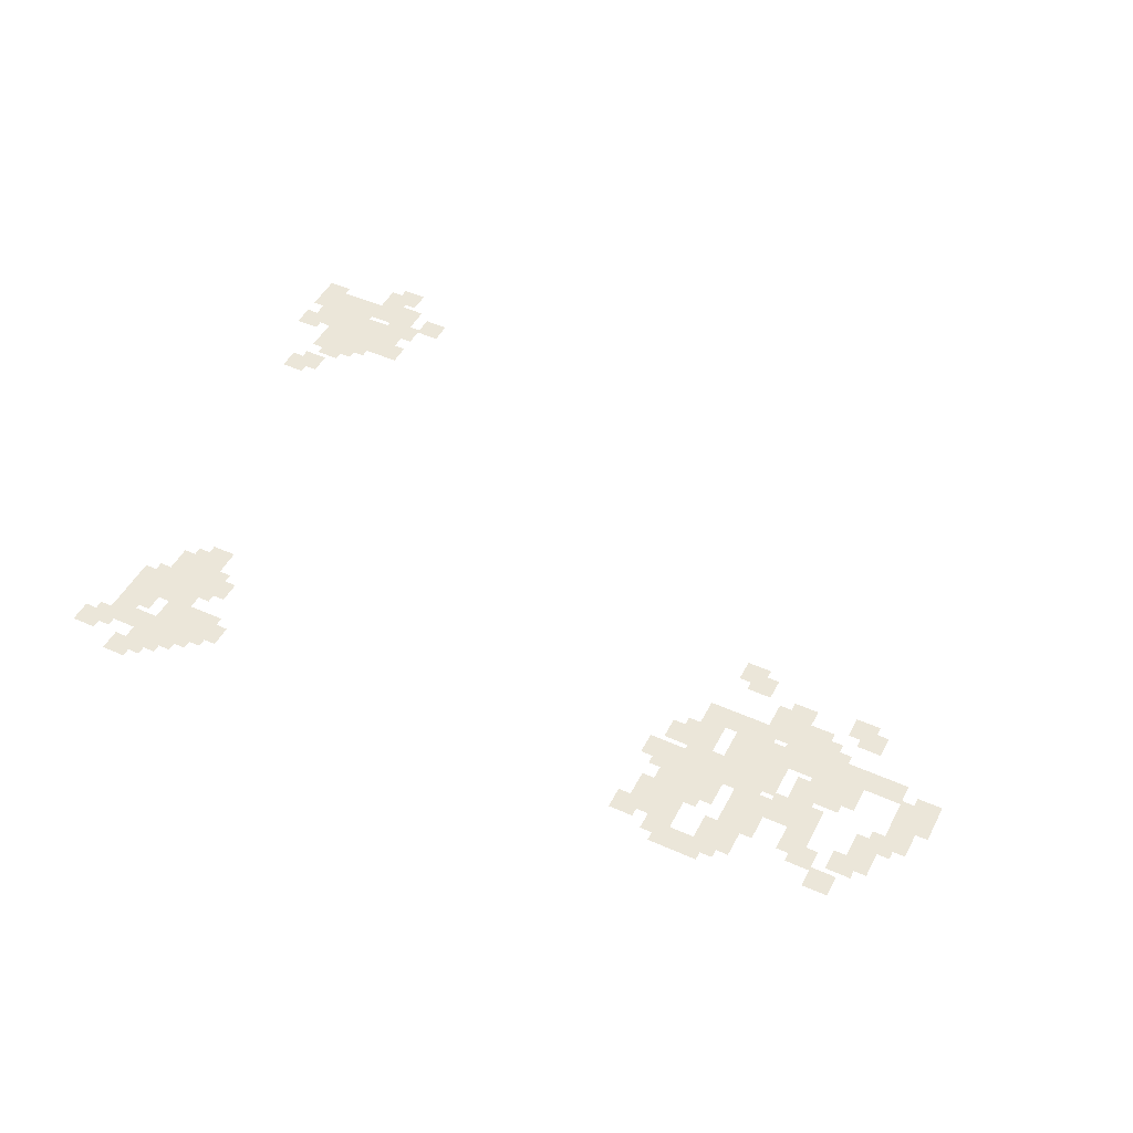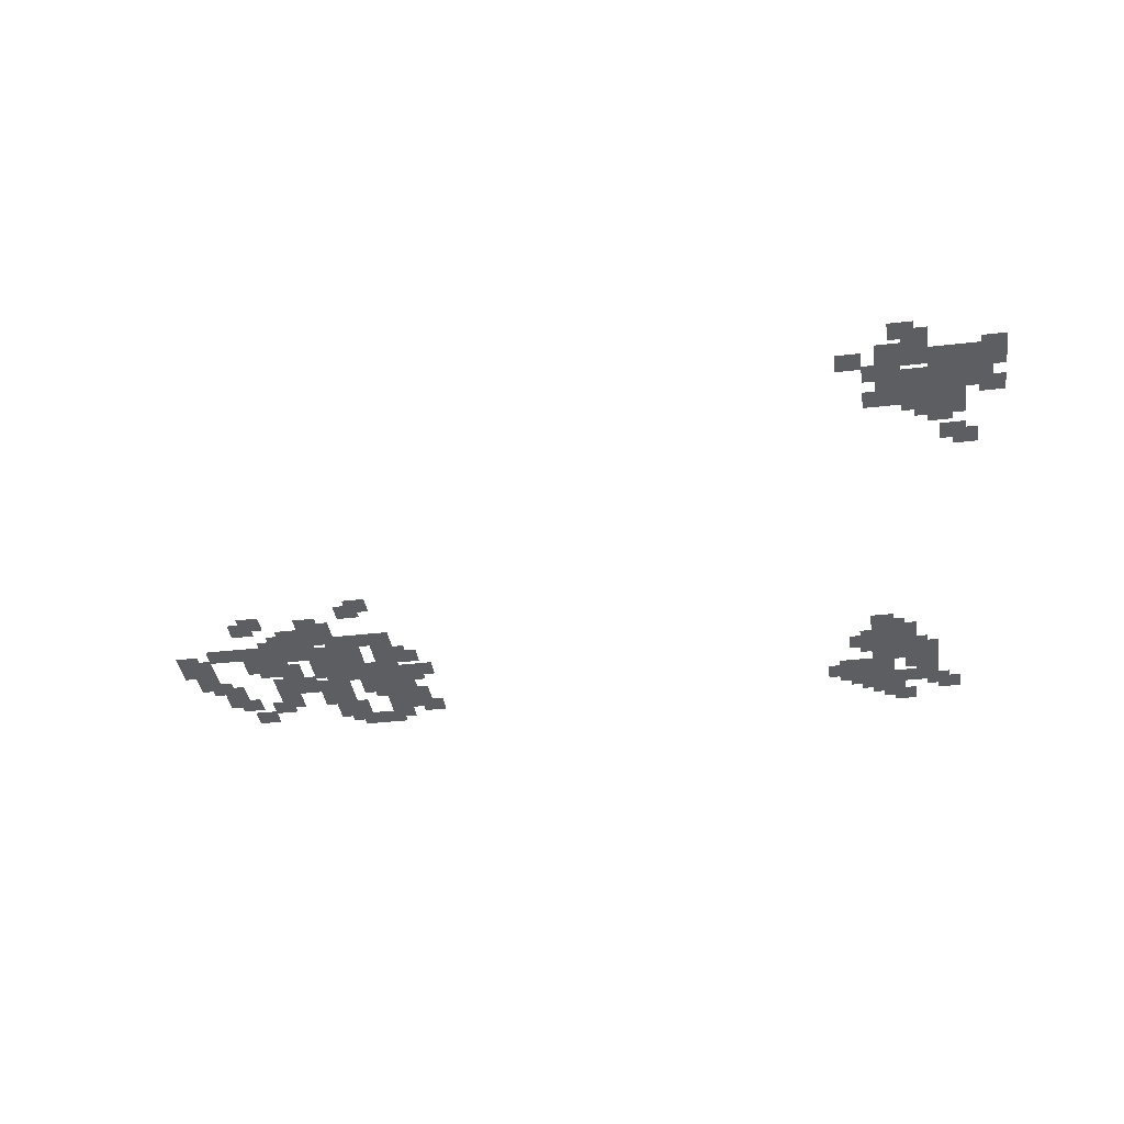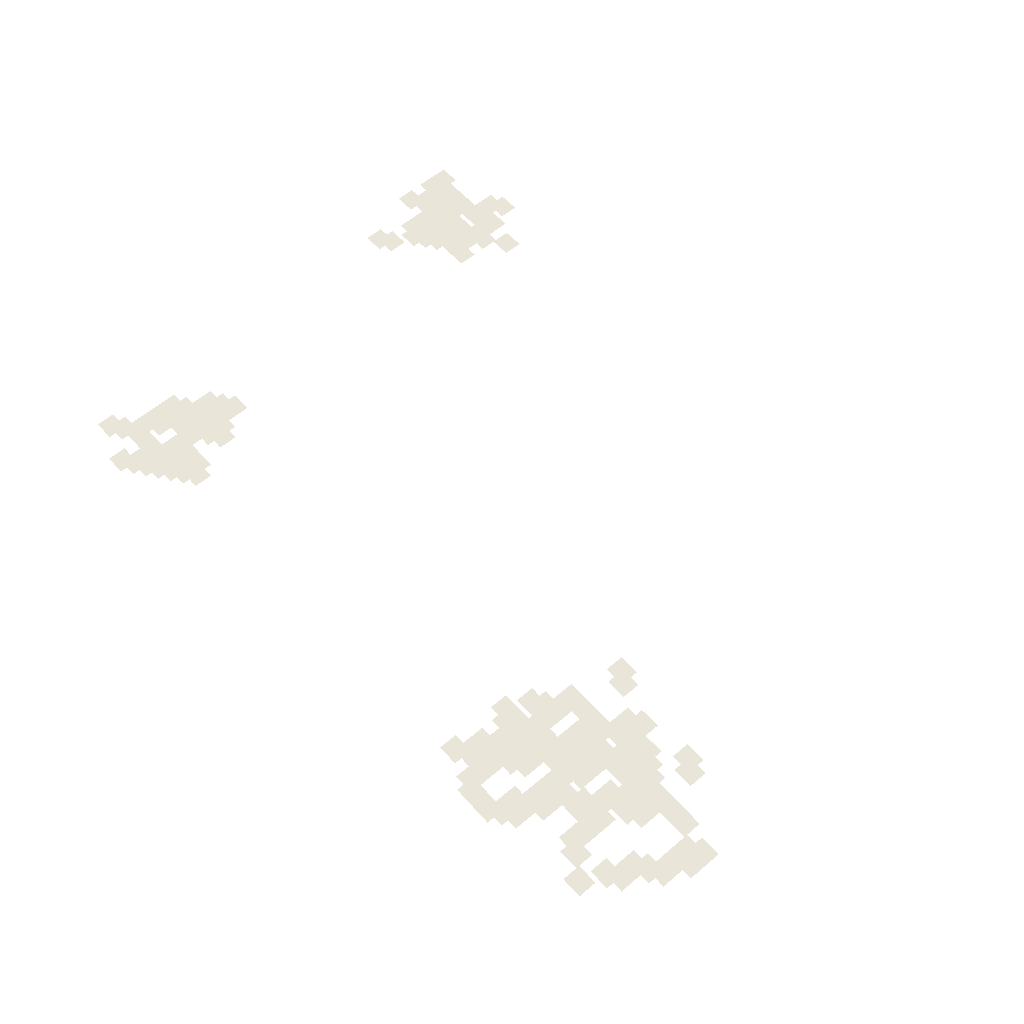
<metadata>
{"format":"obj","ext":"obj","renderer":"f3d","projection":"perspective","resolution":1024,"background":"white","views":[{"elev":48.1,"azim":-153.3,"up":"+Z"},{"elev":-38.1,"azim":8.2,"up":"+Z"},{"elev":58.2,"azim":-131.3,"up":"+Z"}]}
</metadata>
<code>
v -307.8 -123.8 0
v -311.2 -123.8 0
v -311.2 -120.7 0
v -307.8 -120.7 0
v -309.5 -127.5 0
v -312.9 -127.5 0
v -312.9 -124.4 0
v -309.5 -124.4 0
v -311.2 -128.8 0
v -314.6 -128.8 0
v -314.6 -125.7 0
v -311.2 -125.7 0
v -304.4 -126.2 0
v -307.8 -126.2 0
v -307.8 -123.2 0
v -304.4 -123.2 0
v -311.2 -131.2 0
v -314.6 -131.2 0
v -314.6 -128.2 0
v -311.2 -128.2 0
v -312.9 -132.5 0
v -316.4 -132.5 0
v -316.4 -129.4 0
v -312.9 -129.4 0
v -314.6 -133.8 0
v -318.1 -133.8 0
v -318.1 -130.7 0
v -314.6 -130.7 0
v -302.7 -127.5 0
v -306.1 -127.5 0
v -306.1 -124.4 0
v -302.7 -124.4 0
v -314.6 -136.2 0
v -318.1 -136.2 0
v -318.1 -133.2 0
v -314.6 -133.2 0
v -316.4 -137.5 0
v -319.8 -137.5 0
v -319.8 -134.4 0
v -316.4 -134.4 0
v -290.7 -121.2 0
v -294.1 -121.2 0
v -294.1 -118.2 0
v -290.7 -118.2 0
v -292.4 -122.5 0
v -295.8 -122.5 0
v -295.8 -119.4 0
v -292.4 -119.4 0
v -294.1 -123.8 0
v -297.5 -123.8 0
v -297.5 -120.7 0
v -294.1 -120.7 0
v -302.7 -130 0
v -306.1 -130 0
v -306.1 -126.9 0
v -302.7 -126.9 0
v -314.6 -138.8 0
v -318.1 -138.8 0
v -318.1 -135.7 0
v -314.6 -135.7 0
v -316.4 -140 0
v -319.8 -140 0
v -319.8 -136.9 0
v -316.4 -136.9 0
v -287.3 -121.2 0
v -290.7 -121.2 0
v -290.7 -118.2 0
v -287.3 -118.2 0
v -292.4 -125 0
v -295.8 -125 0
v -295.8 -121.9 0
v -292.4 -121.9 0
v -294.1 -126.2 0
v -297.5 -126.2 0
v -297.5 -123.2 0
v -294.1 -123.2 0
v -295.8 -127.5 0
v -299.2 -127.5 0
v -299.2 -124.4 0
v -295.8 -124.4 0
v -301 -131.2 0
v -304.4 -131.2 0
v -304.4 -128.2 0
v -301 -128.2 0
v -302.7 -132.5 0
v -306.1 -132.5 0
v -306.1 -129.4 0
v -302.7 -129.4 0
v -285.6 -122.5 0
v -289 -122.5 0
v -289 -119.4 0
v -285.6 -119.4 0
v -294.1 -128.8 0
v -297.5 -128.8 0
v -297.5 -125.7 0
v -294.1 -125.7 0
v -295.8 -130 0
v -299.2 -130 0
v -299.2 -126.9 0
v -295.8 -126.9 0
v -297.5 -131.2 0
v -301 -131.2 0
v -301 -128.2 0
v -297.5 -128.2 0
v -299.2 -132.5 0
v -302.7 -132.5 0
v -302.7 -129.4 0
v -299.2 -129.4 0
v -301 -133.8 0
v -304.4 -133.8 0
v -304.4 -130.7 0
v -301 -130.7 0
v -304.4 -136.2 0
v -307.8 -136.2 0
v -307.8 -133.2 0
v -304.4 -133.2 0
v -306.1 -137.5 0
v -309.5 -137.5 0
v -309.5 -134.4 0
v -306.1 -134.4 0
v -311.2 -141.2 0
v -314.6 -141.2 0
v -314.6 -138.2 0
v -311.2 -138.2 0
v -285.6 -125 0
v -289 -125 0
v -289 -121.9 0
v -285.6 -121.9 0
v -294.1 -131.2 0
v -297.5 -131.2 0
v -297.5 -128.2 0
v -294.1 -128.2 0
v -301 -136.2 0
v -304.4 -136.2 0
v -304.4 -133.2 0
v -301 -133.2 0
v -302.7 -137.5 0
v -306.1 -137.5 0
v -306.1 -134.4 0
v -302.7 -134.4 0
v -304.4 -138.8 0
v -307.8 -138.8 0
v -307.8 -135.7 0
v -304.4 -135.7 0
v -306.1 -140 0
v -309.5 -140 0
v -309.5 -136.9 0
v -306.1 -136.9 0
v -307.8 -141.2 0
v -311.2 -141.2 0
v -311.2 -138.2 0
v -307.8 -138.2 0
v -280.4 -123.8 0
v -283.9 -123.8 0
v -283.9 -120.7 0
v -280.4 -120.7 0
v -282.1 -125 0
v -285.6 -125 0
v -285.6 -121.9 0
v -282.1 -121.9 0
v -283.9 -126.2 0
v -287.3 -126.2 0
v -287.3 -123.2 0
v -283.9 -123.2 0
v -285.6 -127.5 0
v -289 -127.5 0
v -289 -124.4 0
v -285.6 -124.4 0
v -287.3 -128.8 0
v -290.7 -128.8 0
v -290.7 -125.7 0
v -287.3 -125.7 0
v -289 -130 0
v -292.4 -130 0
v -292.4 -126.9 0
v -289 -126.9 0
v -294.1 -133.8 0
v -297.5 -133.8 0
v -297.5 -130.7 0
v -294.1 -130.7 0
v -295.8 -135 0
v -299.2 -135 0
v -299.2 -131.9 0
v -295.8 -131.9 0
v -302.7 -140 0
v -306.1 -140 0
v -306.1 -136.9 0
v -302.7 -136.9 0
v -304.4 -141.2 0
v -307.8 -141.2 0
v -307.8 -138.2 0
v -304.4 -138.2 0
v -282.1 -127.5 0
v -285.6 -127.5 0
v -285.6 -124.4 0
v -282.1 -124.4 0
v -283.9 -128.8 0
v -287.3 -128.8 0
v -287.3 -125.7 0
v -283.9 -125.7 0
v -285.6 -130 0
v -289 -130 0
v -289 -126.9 0
v -285.6 -126.9 0
v -287.3 -131.2 0
v -290.7 -131.2 0
v -290.7 -128.2 0
v -287.3 -128.2 0
v -289 -132.5 0
v -292.4 -132.5 0
v -292.4 -129.4 0
v -289 -129.4 0
v -290.7 -133.8 0
v -294.1 -133.8 0
v -294.1 -130.7 0
v -290.7 -130.7 0
v -292.4 -135 0
v -295.8 -135 0
v -295.8 -131.9 0
v -292.4 -131.9 0
v -294.1 -136.2 0
v -297.5 -136.2 0
v -297.5 -133.2 0
v -294.1 -133.2 0
v -295.8 -137.5 0
v -299.2 -137.5 0
v -299.2 -134.4 0
v -295.8 -134.4 0
v -299.2 -140 0
v -302.7 -140 0
v -302.7 -136.9 0
v -299.2 -136.9 0
v -301 -141.2 0
v -304.4 -141.2 0
v -304.4 -138.2 0
v -301 -138.2 0
v -302.7 -142.5 0
v -306.1 -142.5 0
v -306.1 -139.4 0
v -302.7 -139.4 0
v -283.9 -131.2 0
v -287.3 -131.2 0
v -287.3 -128.2 0
v -283.9 -128.2 0
v -285.6 -132.5 0
v -289 -132.5 0
v -289 -129.4 0
v -285.6 -129.4 0
v -287.3 -133.8 0
v -290.7 -133.8 0
v -290.7 -130.7 0
v -287.3 -130.7 0
v -289 -135 0
v -292.4 -135 0
v -292.4 -131.9 0
v -289 -131.9 0
v -290.7 -136.2 0
v -294.1 -136.2 0
v -294.1 -133.2 0
v -290.7 -133.2 0
v -292.4 -137.5 0
v -295.8 -137.5 0
v -295.8 -134.4 0
v -292.4 -134.4 0
v -294.1 -138.8 0
v -297.5 -138.8 0
v -297.5 -135.7 0
v -294.1 -135.7 0
v -295.8 -140 0
v -299.2 -140 0
v -299.2 -136.9 0
v -295.8 -136.9 0
v -297.5 -141.2 0
v -301 -141.2 0
v -301 -138.2 0
v -297.5 -138.2 0
v -299.2 -142.5 0
v -302.7 -142.5 0
v -302.7 -139.4 0
v -299.2 -139.4 0
v -301 -143.8 0
v -304.4 -143.8 0
v -304.4 -140.7 0
v -301 -140.7 0
v -306.1 -147.5 0
v -309.5 -147.5 0
v -309.5 -144.4 0
v -306.1 -144.4 0
v -282.1 -132.5 0
v -285.6 -132.5 0
v -285.6 -129.4 0
v -282.1 -129.4 0
v -283.9 -133.8 0
v -287.3 -133.8 0
v -287.3 -130.7 0
v -283.9 -130.7 0
v -285.6 -135 0
v -289 -135 0
v -289 -131.9 0
v -285.6 -131.9 0
v -290.7 -138.8 0
v -294.1 -138.8 0
v -294.1 -135.7 0
v -290.7 -135.7 0
v -292.4 -140 0
v -295.8 -140 0
v -295.8 -136.9 0
v -292.4 -136.9 0
v -297.5 -143.8 0
v -301 -143.8 0
v -301 -140.7 0
v -297.5 -140.7 0
v -299.2 -145 0
v -302.7 -145 0
v -302.7 -141.9 0
v -299.2 -141.9 0
v -304.4 -148.8 0
v -307.8 -148.8 0
v -307.8 -145.7 0
v -304.4 -145.7 0
v -280.4 -133.8 0
v -283.9 -133.8 0
v -283.9 -130.7 0
v -280.4 -130.7 0
v -285.6 -137.5 0
v -289 -137.5 0
v -289 -134.4 0
v -285.6 -134.4 0
v -290.7 -141.2 0
v -294.1 -141.2 0
v -294.1 -138.2 0
v -290.7 -138.2 0
v -292.4 -142.5 0
v -295.8 -142.5 0
v -295.8 -139.4 0
v -292.4 -139.4 0
v -294.1 -143.8 0
v -297.5 -143.8 0
v -297.5 -140.7 0
v -294.1 -140.7 0
v -295.8 -145 0
v -299.2 -145 0
v -299.2 -141.9 0
v -295.8 -141.9 0
v -282.1 -137.5 0
v -285.6 -137.5 0
v -285.6 -134.4 0
v -282.1 -134.4 0
v -283.9 -138.8 0
v -287.3 -138.8 0
v -287.3 -135.7 0
v -283.9 -135.7 0
v -285.6 -140 0
v -289 -140 0
v -289 -136.9 0
v -285.6 -136.9 0
v -289 -142.5 0
v -292.4 -142.5 0
v -292.4 -139.4 0
v -289 -139.4 0
v -294.1 -146.2 0
v -297.5 -146.2 0
v -297.5 -143.2 0
v -294.1 -143.2 0
v -295.8 -147.5 0
v -299.2 -147.5 0
v -299.2 -144.4 0
v -295.8 -144.4 0
v -285.6 -142.5 0
v -289 -142.5 0
v -289 -139.4 0
v -285.6 -139.4 0
v -289 -150 0
v -292.4 -150 0
v -292.4 -146.9 0
v -289 -146.9 0
v -287.3 -151.2 0
v -290.7 -151.2 0
v -290.7 -148.2 0
v -287.3 -148.2 0
v -205.2 -116.2 0
v -208.6 -116.2 0
v -208.6 -113.2 0
v -205.2 -113.2 0
v -206.9 -117.5 0
v -210.3 -117.5 0
v -210.3 -114.4 0
v -206.9 -114.4 0
v -208.6 -118.8 0
v -212 -118.8 0
v -212 -115.7 0
v -208.6 -115.7 0
v -210.3 -120 0
v -213.8 -120 0
v -213.8 -116.9 0
v -210.3 -116.9 0
v -212 -121.2 0
v -215.5 -121.2 0
v -215.5 -118.2 0
v -212 -118.2 0
v -213.8 -122.5 0
v -217.2 -122.5 0
v -217.2 -119.4 0
v -213.8 -119.4 0
v -215.5 -123.8 0
v -218.9 -123.8 0
v -218.9 -120.7 0
v -215.5 -120.7 0
v -206.9 -120 0
v -210.3 -120 0
v -210.3 -116.9 0
v -206.9 -116.9 0
v -208.6 -121.2 0
v -212 -121.2 0
v -212 -118.2 0
v -208.6 -118.2 0
v -212 -123.8 0
v -215.5 -123.8 0
v -215.5 -120.7 0
v -212 -120.7 0
v -213.8 -125 0
v -217.2 -125 0
v -217.2 -121.9 0
v -213.8 -121.9 0
v -205.2 -121.2 0
v -208.6 -121.2 0
v -208.6 -118.2 0
v -205.2 -118.2 0
v -208.6 -123.8 0
v -212 -123.8 0
v -212 -120.7 0
v -208.6 -120.7 0
v -210.3 -125 0
v -213.8 -125 0
v -213.8 -121.9 0
v -210.3 -121.9 0
v -198.4 -118.8 0
v -201.8 -118.8 0
v -201.8 -115.7 0
v -198.4 -115.7 0
v -200.1 -120 0
v -203.5 -120 0
v -203.5 -116.9 0
v -200.1 -116.9 0
v -201.8 -121.2 0
v -205.2 -121.2 0
v -205.2 -118.2 0
v -201.8 -118.2 0
v -208.6 -126.2 0
v -212 -126.2 0
v -212 -123.2 0
v -208.6 -123.2 0
v -201.8 -123.8 0
v -205.2 -123.8 0
v -205.2 -120.7 0
v -201.8 -120.7 0
v -203.5 -125 0
v -206.9 -125 0
v -206.9 -121.9 0
v -203.5 -121.9 0
v -206.9 -127.5 0
v -210.3 -127.5 0
v -210.3 -124.4 0
v -206.9 -124.4 0
v -208.6 -128.8 0
v -212 -128.8 0
v -212 -125.7 0
v -208.6 -125.7 0
v -210.3 -130 0
v -213.8 -130 0
v -213.8 -126.9 0
v -210.3 -126.9 0
v -212 -131.2 0
v -215.5 -131.2 0
v -215.5 -128.2 0
v -212 -128.2 0
v -201.8 -126.2 0
v -205.2 -126.2 0
v -205.2 -123.2 0
v -201.8 -123.2 0
v -203.5 -127.5 0
v -206.9 -127.5 0
v -206.9 -124.4 0
v -203.5 -124.4 0
v -205.2 -128.8 0
v -208.6 -128.8 0
v -208.6 -125.7 0
v -205.2 -125.7 0
v -206.9 -130 0
v -210.3 -130 0
v -210.3 -126.9 0
v -206.9 -126.9 0
v -208.6 -131.2 0
v -212 -131.2 0
v -212 -128.2 0
v -208.6 -128.2 0
v -210.3 -132.5 0
v -213.8 -132.5 0
v -213.8 -129.4 0
v -210.3 -129.4 0
v -201.8 -128.8 0
v -205.2 -128.8 0
v -205.2 -125.7 0
v -201.8 -125.7 0
v -203.5 -130 0
v -206.9 -130 0
v -206.9 -126.9 0
v -203.5 -126.9 0
v -205.2 -131.2 0
v -208.6 -131.2 0
v -208.6 -128.2 0
v -205.2 -128.2 0
v -206.9 -132.5 0
v -210.3 -132.5 0
v -210.3 -129.4 0
v -206.9 -129.4 0
v -208.6 -133.8 0
v -212 -133.8 0
v -212 -130.7 0
v -208.6 -130.7 0
v -205.2 -133.8 0
v -208.6 -133.8 0
v -208.6 -130.7 0
v -205.2 -130.7 0
v -206.9 -135 0
v -210.3 -135 0
v -210.3 -131.9 0
v -206.9 -131.9 0
v -208.6 -136.2 0
v -212 -136.2 0
v -212 -133.2 0
v -208.6 -133.2 0
v -196.7 -177.5 0
v -200.1 -177.5 0
v -200.1 -174.4 0
v -196.7 -174.4 0
v -198.4 -178.8 0
v -201.8 -178.8 0
v -201.8 -175.7 0
v -198.4 -175.7 0
v -208.6 -186.2 0
v -212 -186.2 0
v -212 -183.2 0
v -208.6 -183.2 0
v -200.1 -182.5 0
v -203.5 -182.5 0
v -203.5 -179.4 0
v -200.1 -179.4 0
v -201.8 -183.8 0
v -205.2 -183.8 0
v -205.2 -180.7 0
v -201.8 -180.7 0
v -203.5 -185 0
v -206.9 -185 0
v -206.9 -181.9 0
v -203.5 -181.9 0
v -205.2 -186.2 0
v -208.6 -186.2 0
v -208.6 -183.2 0
v -205.2 -183.2 0
v -206.9 -187.5 0
v -210.3 -187.5 0
v -210.3 -184.4 0
v -206.9 -184.4 0
v -198.4 -183.8 0
v -201.8 -183.8 0
v -201.8 -180.7 0
v -198.4 -180.7 0
v -200.1 -185 0
v -203.5 -185 0
v -203.5 -181.9 0
v -200.1 -181.9 0
v -203.5 -187.5 0
v -206.9 -187.5 0
v -206.9 -184.4 0
v -203.5 -184.4 0
v -205.2 -188.8 0
v -208.6 -188.8 0
v -208.6 -185.7 0
v -205.2 -185.7 0
v -206.9 -190 0
v -210.3 -190 0
v -210.3 -186.9 0
v -206.9 -186.9 0
v -208.6 -191.2 0
v -212 -191.2 0
v -212 -188.2 0
v -208.6 -188.2 0
v -212 -193.8 0
v -215.5 -193.8 0
v -215.5 -190.7 0
v -212 -190.7 0
v -198.4 -186.2 0
v -201.8 -186.2 0
v -201.8 -183.2 0
v -198.4 -183.2 0
v -200.1 -187.5 0
v -203.5 -187.5 0
v -203.5 -184.4 0
v -200.1 -184.4 0
v -201.8 -188.8 0
v -205.2 -188.8 0
v -205.2 -185.7 0
v -201.8 -185.7 0
v -203.5 -190 0
v -206.9 -190 0
v -206.9 -186.9 0
v -203.5 -186.9 0
v -206.9 -192.5 0
v -210.3 -192.5 0
v -210.3 -189.4 0
v -206.9 -189.4 0
v -198.4 -188.8 0
v -201.8 -188.8 0
v -201.8 -185.7 0
v -198.4 -185.7 0
v -200.1 -190 0
v -203.5 -190 0
v -203.5 -186.9 0
v -200.1 -186.9 0
v -205.2 -193.8 0
v -208.6 -193.8 0
v -208.6 -190.7 0
v -205.2 -190.7 0
v -206.9 -195 0
v -210.3 -195 0
v -210.3 -191.9 0
v -206.9 -191.9 0
v -193.2 -187.5 0
v -196.7 -187.5 0
v -196.7 -184.4 0
v -193.2 -184.4 0
v -194.9 -188.8 0
v -198.4 -188.8 0
v -198.4 -185.7 0
v -194.9 -185.7 0
v -196.7 -190 0
v -200.1 -190 0
v -200.1 -186.9 0
v -196.7 -186.9 0
v -198.4 -191.2 0
v -201.8 -191.2 0
v -201.8 -188.2 0
v -198.4 -188.2 0
v -200.1 -192.5 0
v -203.5 -192.5 0
v -203.5 -189.4 0
v -200.1 -189.4 0
v -201.8 -193.8 0
v -205.2 -193.8 0
v -205.2 -190.7 0
v -201.8 -190.7 0
v -203.5 -195 0
v -206.9 -195 0
v -206.9 -191.9 0
v -203.5 -191.9 0
v -194.9 -191.2 0
v -198.4 -191.2 0
v -198.4 -188.2 0
v -194.9 -188.2 0
v -196.7 -192.5 0
v -200.1 -192.5 0
v -200.1 -189.4 0
v -196.7 -189.4 0
v -198.4 -193.8 0
v -201.8 -193.8 0
v -201.8 -190.7 0
v -198.4 -190.7 0
v -203.5 -197.5 0
v -206.9 -197.5 0
v -206.9 -194.4 0
v -203.5 -194.4 0
v -205.2 -198.8 0
v -208.6 -198.8 0
v -208.6 -195.7 0
v -205.2 -195.7 0
v -193.2 -192.5 0
v -196.7 -192.5 0
v -196.7 -189.4 0
v -193.2 -189.4 0
v -194.9 -193.8 0
v -198.4 -193.8 0
v -198.4 -190.7 0
v -194.9 -190.7 0
v -193.2 -195 0
v -196.7 -195 0
v -196.7 -191.9 0
v -193.2 -191.9 0
g GameMap_mesh_0019
f 1 2 3 4
f 5 6 7 8
f 9 10 11 12
f 13 14 15 16
f 17 18 19 20
f 21 22 23 24
f 25 26 27 28
f 29 30 31 32
f 33 34 35 36
f 37 38 39 40
f 41 42 43 44
f 45 46 47 48
f 49 50 51 52
f 53 54 55 56
f 57 58 59 60
f 61 62 63 64
f 65 66 67 68
f 69 70 71 72
f 73 74 75 76
f 77 78 79 80
f 81 82 83 84
f 85 86 87 88
f 89 90 91 92
f 93 94 95 96
f 97 98 99 100
f 101 102 103 104
f 105 106 107 108
f 109 110 111 112
f 113 114 115 116
f 117 118 119 120
f 121 122 123 124
f 125 126 127 128
f 129 130 131 132
f 133 134 135 136
f 137 138 139 140
f 141 142 143 144
f 145 146 147 148
f 149 150 151 152
f 153 154 155 156
f 157 158 159 160
f 161 162 163 164
f 165 166 167 168
f 169 170 171 172
f 173 174 175 176
f 177 178 179 180
f 181 182 183 184
f 185 186 187 188
f 189 190 191 192
f 193 194 195 196
f 197 198 199 200
f 201 202 203 204
f 205 206 207 208
f 209 210 211 212
f 213 214 215 216
f 217 218 219 220
f 221 222 223 224
f 225 226 227 228
f 229 230 231 232
f 233 234 235 236
f 237 238 239 240
f 241 242 243 244
f 245 246 247 248
f 249 250 251 252
f 253 254 255 256
f 257 258 259 260
f 261 262 263 264
f 265 266 267 268
f 269 270 271 272
f 273 274 275 276
f 277 278 279 280
f 281 282 283 284
f 285 286 287 288
f 289 290 291 292
f 293 294 295 296
f 297 298 299 300
f 301 302 303 304
f 305 306 307 308
f 309 310 311 312
f 313 314 315 316
f 317 318 319 320
f 321 322 323 324
f 325 326 327 328
f 329 330 331 332
f 333 334 335 336
f 337 338 339 340
f 341 342 343 344
f 345 346 347 348
f 349 350 351 352
f 353 354 355 356
f 357 358 359 360
f 361 362 363 364
f 365 366 367 368
f 369 370 371 372
f 373 374 375 376
f 377 378 379 380
f 381 382 383 384
f 385 386 387 388
f 389 390 391 392
f 393 394 395 396
f 397 398 399 400
f 401 402 403 404
f 405 406 407 408
f 409 410 411 412
f 413 414 415 416
f 417 418 419 420
f 421 422 423 424
f 425 426 427 428
f 429 430 431 432
f 433 434 435 436
f 437 438 439 440
f 441 442 443 444
f 445 446 447 448
f 449 450 451 452
f 453 454 455 456
f 457 458 459 460
f 461 462 463 464
f 465 466 467 468
f 469 470 471 472
f 473 474 475 476
f 477 478 479 480
f 481 482 483 484
f 485 486 487 488
f 489 490 491 492
f 493 494 495 496
f 497 498 499 500
f 501 502 503 504
f 505 506 507 508
f 509 510 511 512
f 513 514 515 516
f 517 518 519 520
f 521 522 523 524
f 525 526 527 528
f 529 530 531 532
f 533 534 535 536
f 537 538 539 540
f 541 542 543 544
f 545 546 547 548
f 549 550 551 552
f 553 554 555 556
f 557 558 559 560
f 561 562 563 564
f 565 566 567 568
f 569 570 571 572
f 573 574 575 576
f 577 578 579 580
f 581 582 583 584
f 585 586 587 588
f 589 590 591 592
f 593 594 595 596
f 597 598 599 600
f 601 602 603 604
f 605 606 607 608
f 609 610 611 612
f 613 614 615 616
f 617 618 619 620
f 621 622 623 624
f 625 626 627 628
f 629 630 631 632
f 633 634 635 636
f 637 638 639 640
f 641 642 643 644
f 645 646 647 648
f 649 650 651 652
f 653 654 655 656
f 657 658 659 660
f 661 662 663 664
f 665 666 667 668
f 669 670 671 672
f 673 674 675 676
f 677 678 679 680
f 681 682 683 684
f 685 686 687 688

</code>
